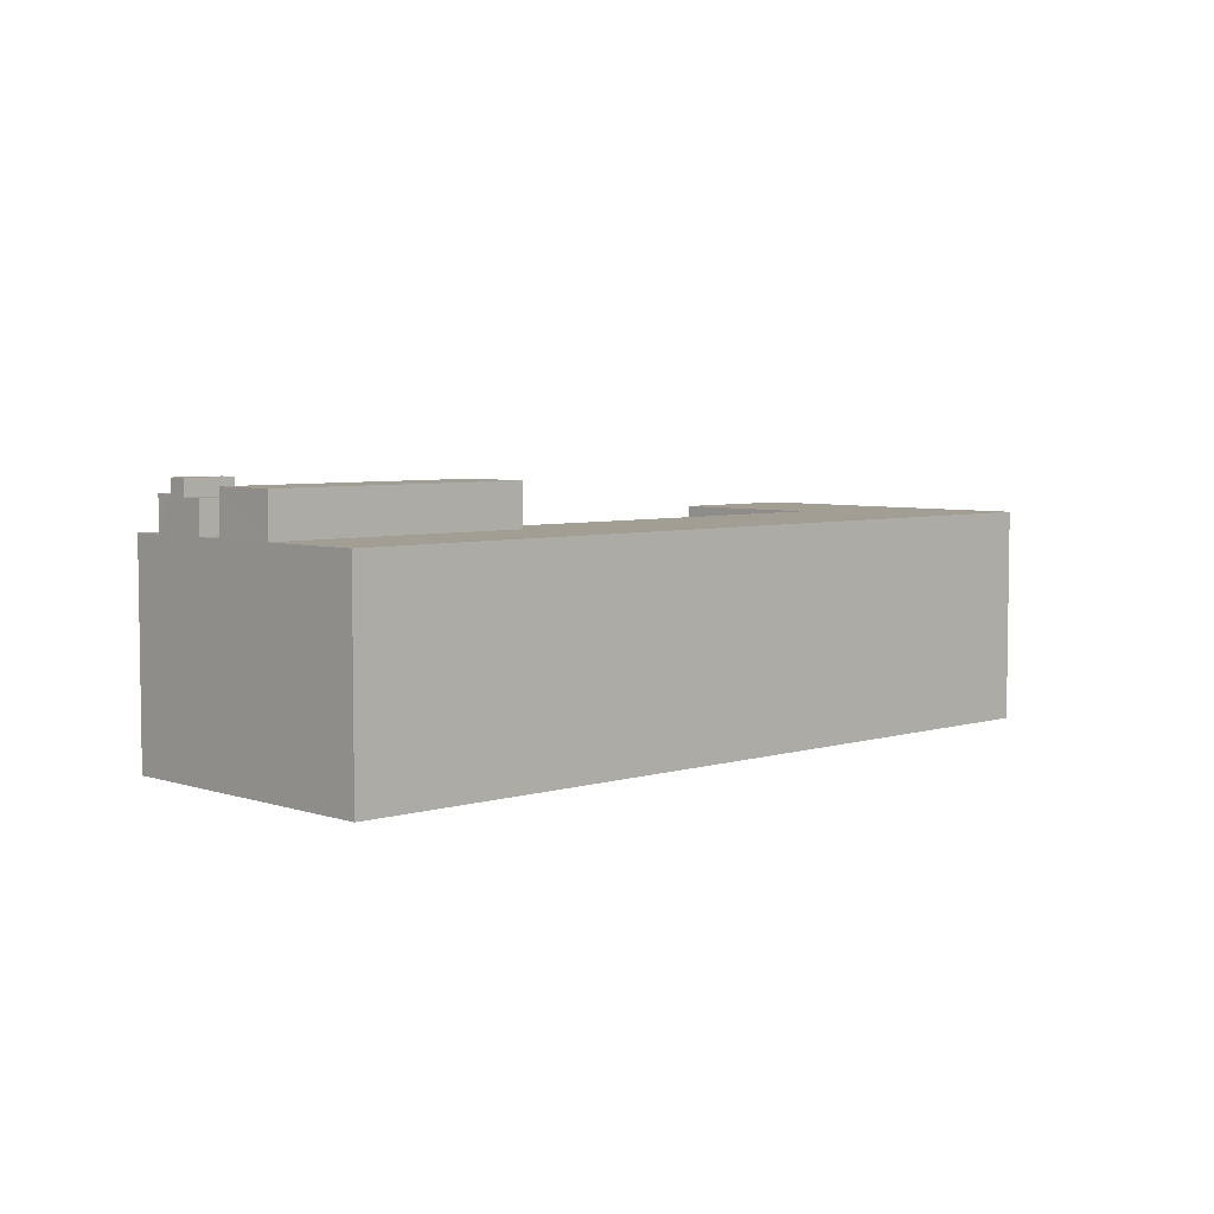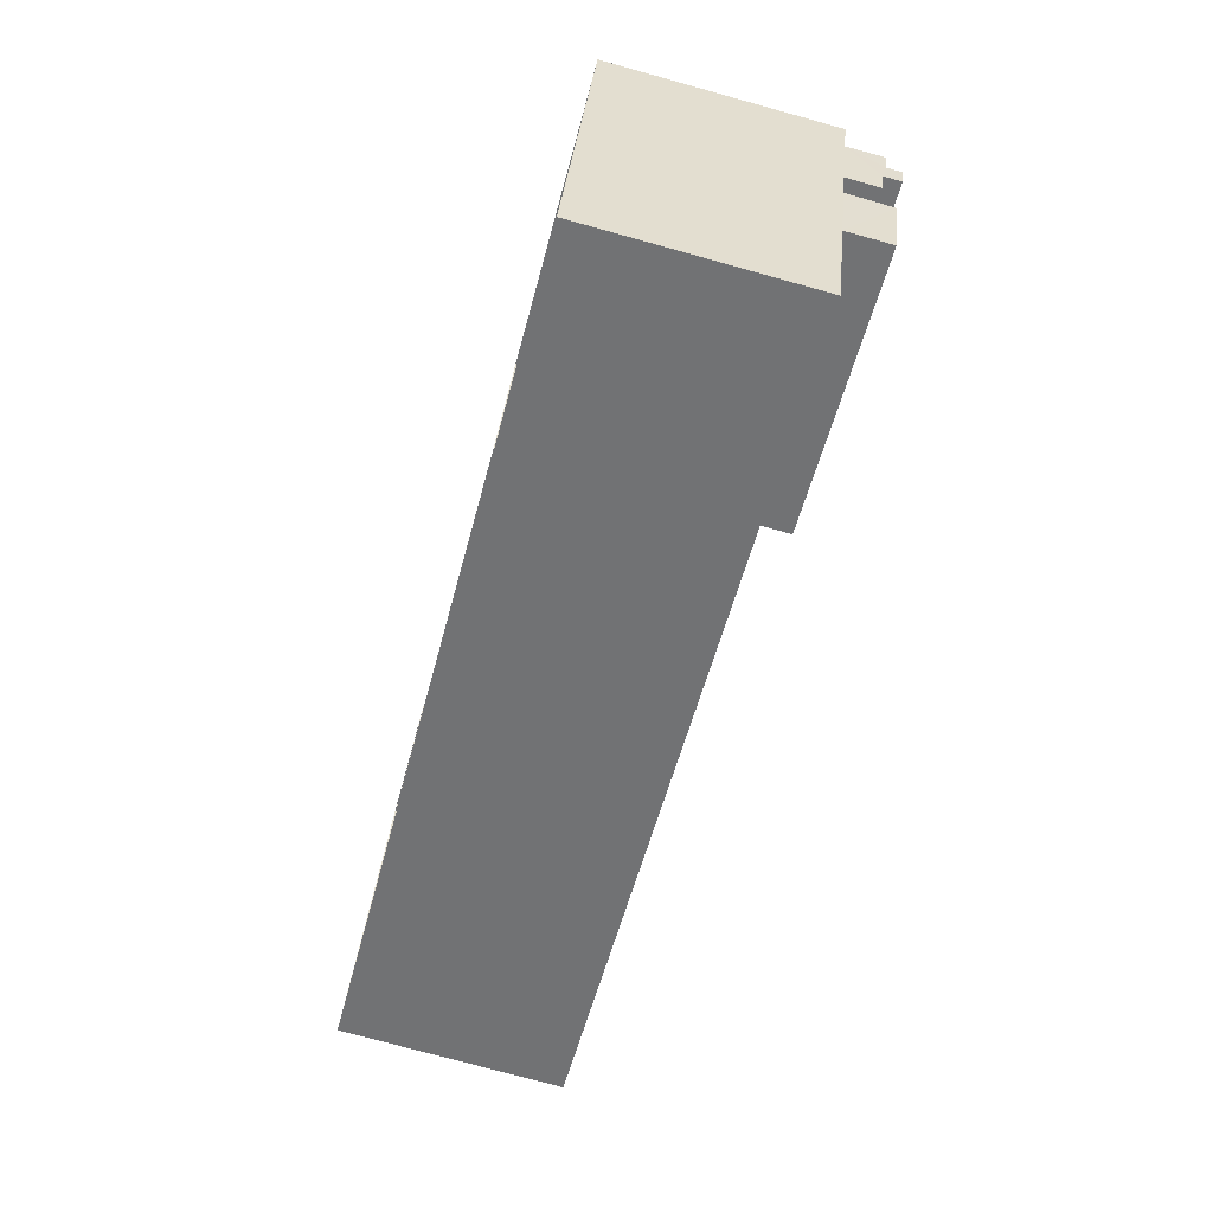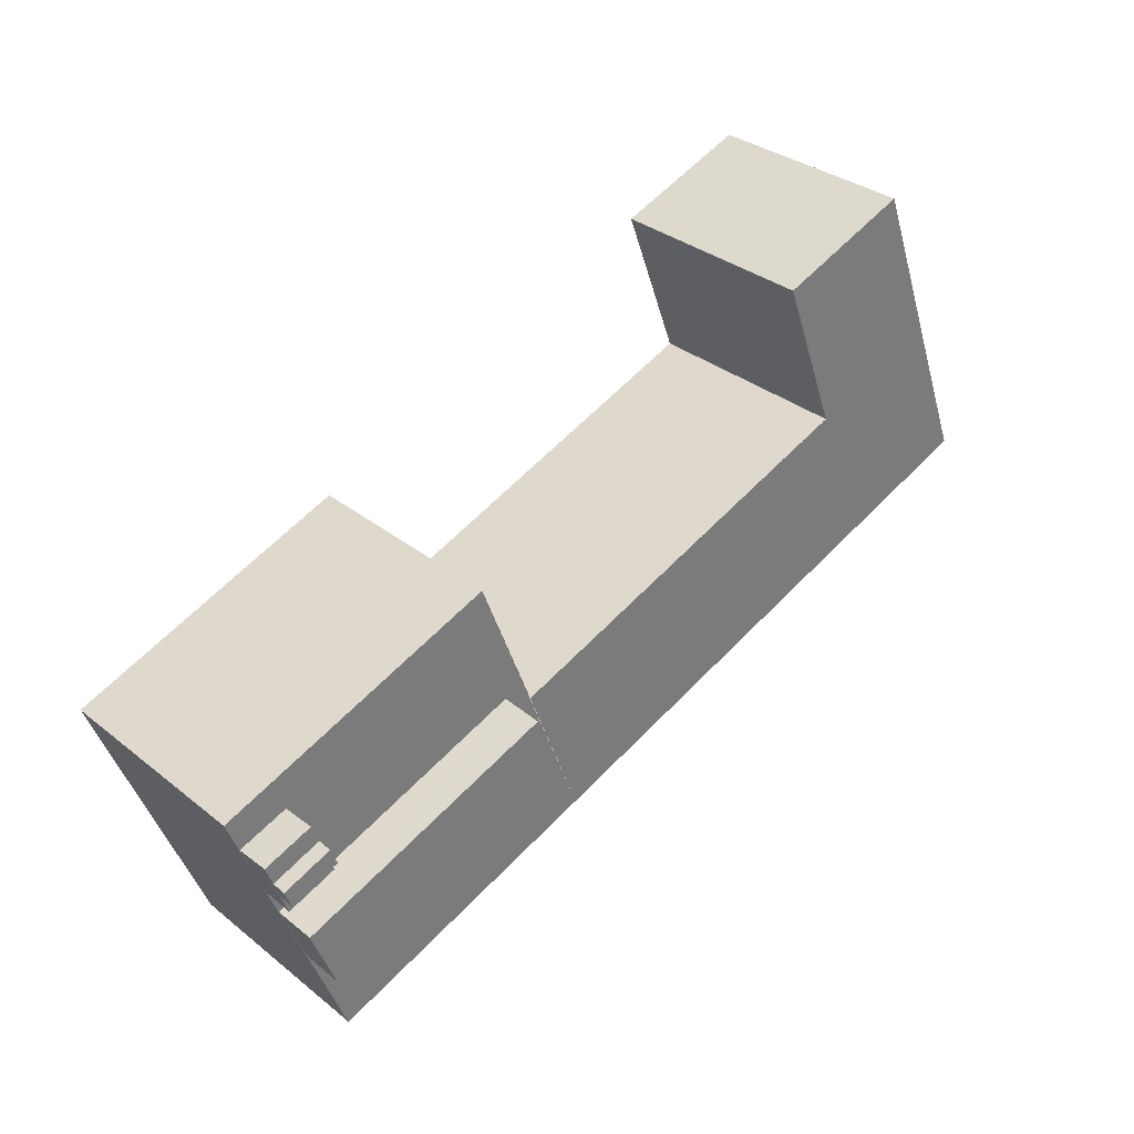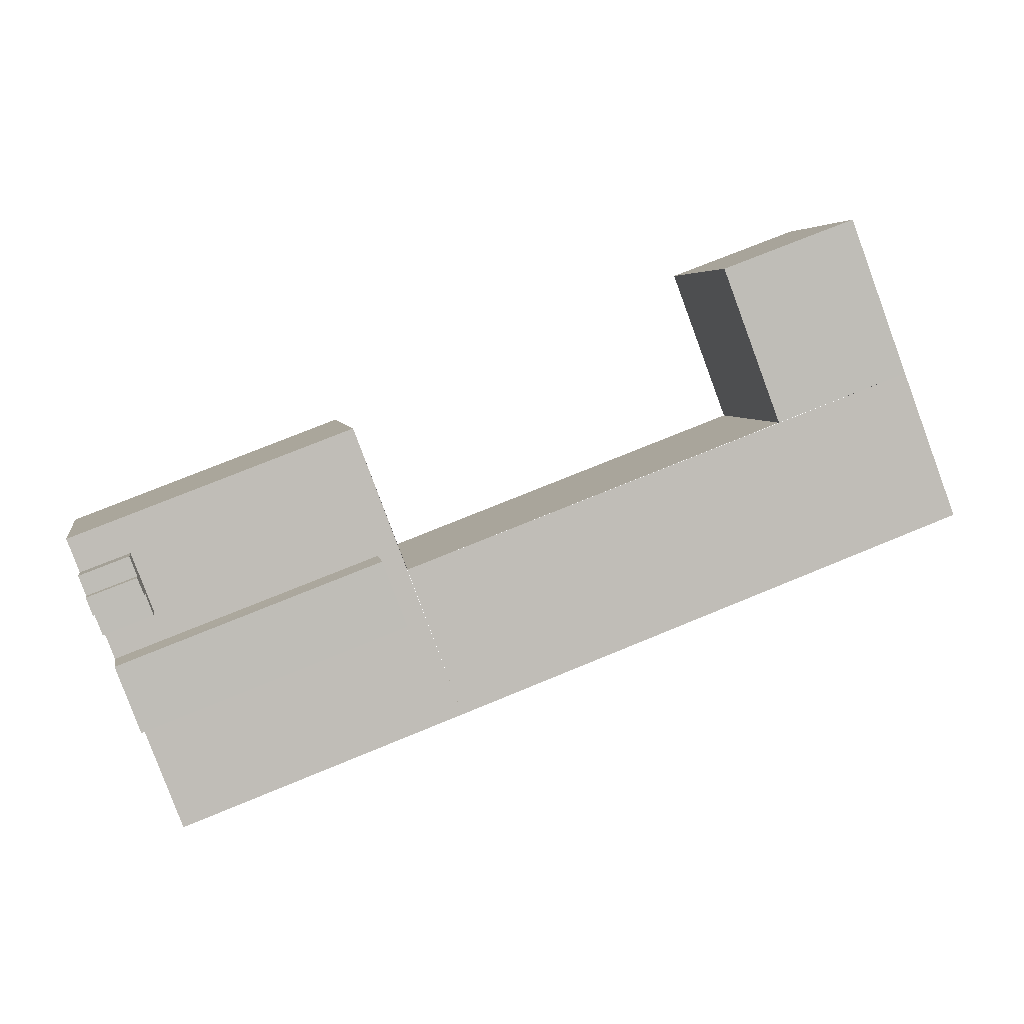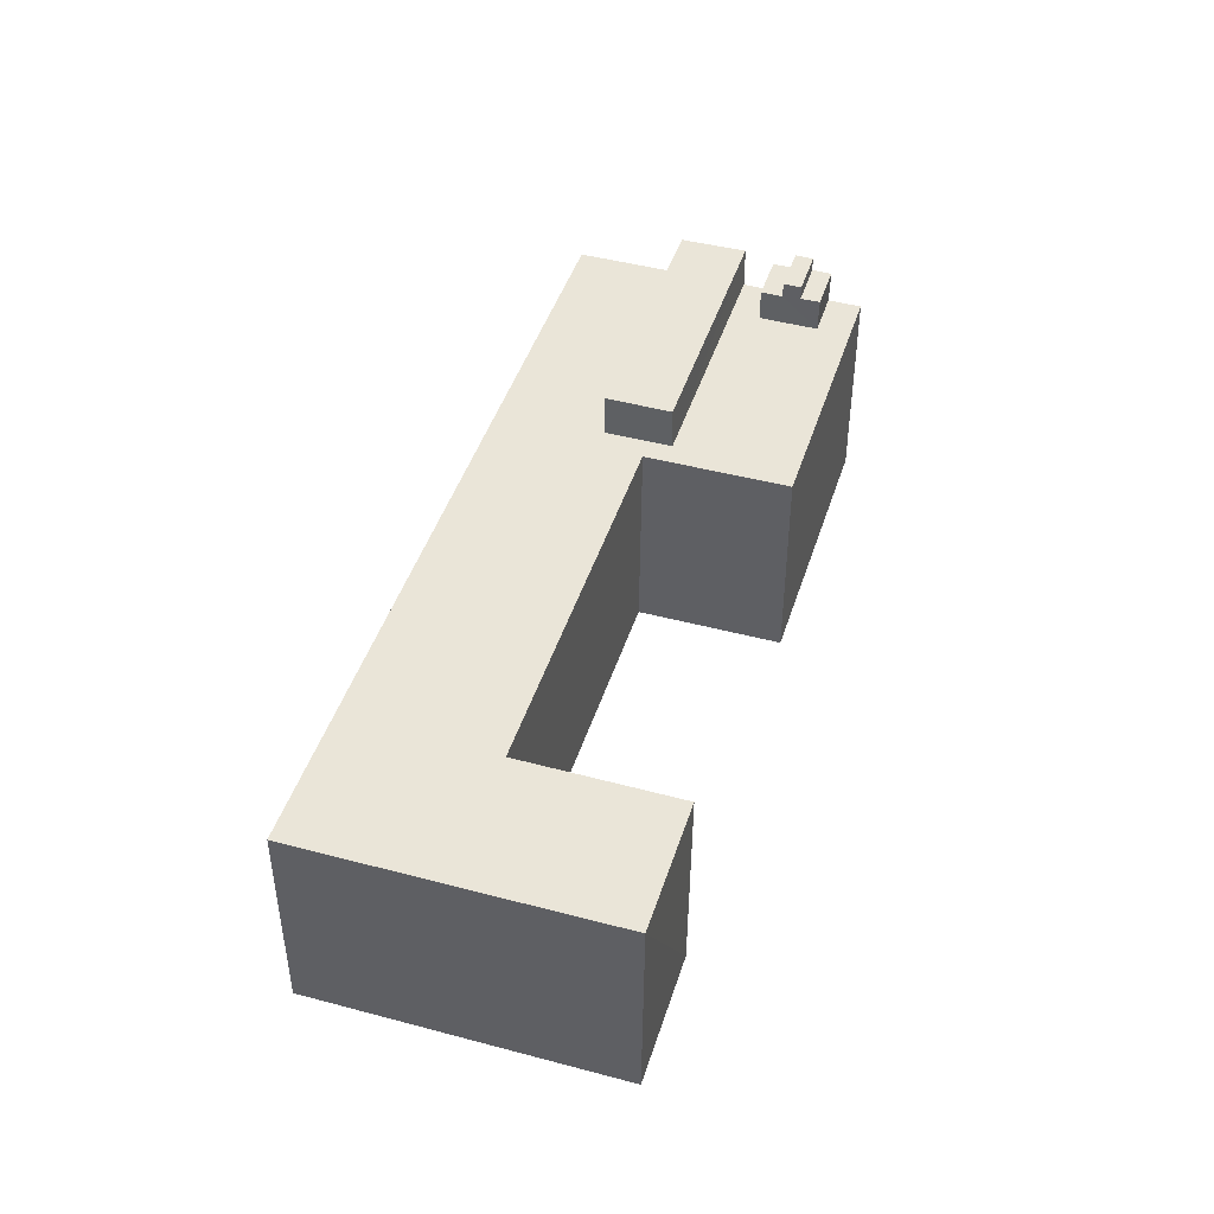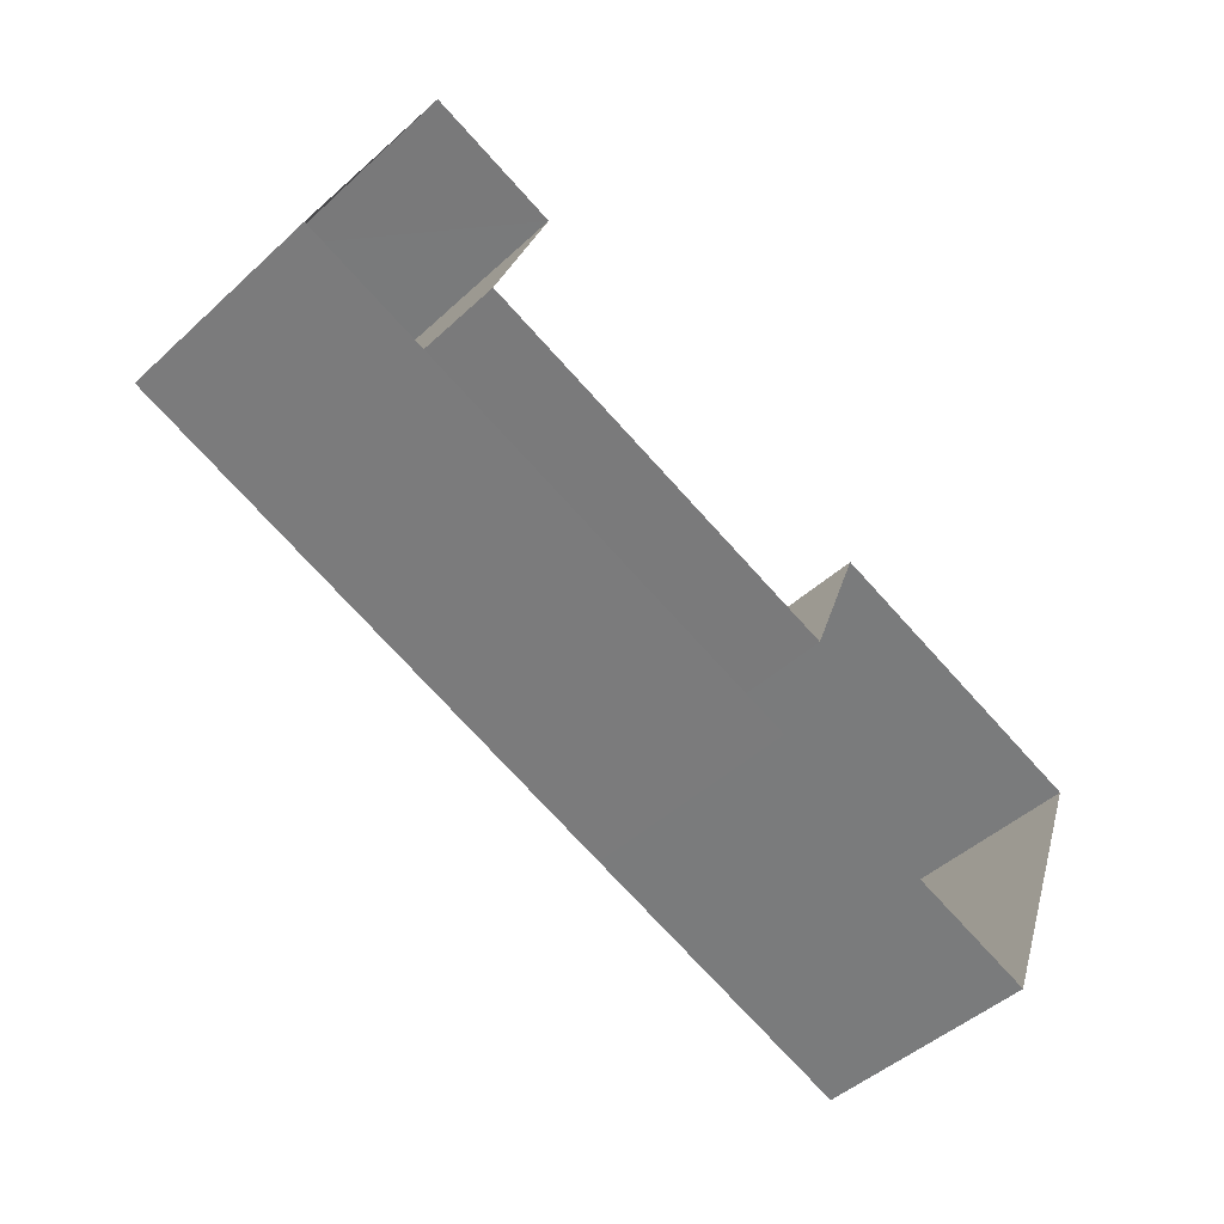
<metadata>
{"format":"obj","ext":"obj","renderer":"f3d","projection":"perspective","resolution":1024,"background":"white","views":[{"elev":5.2,"azim":-23.1,"up":"+Z"},{"elev":-76.0,"azim":-105.4,"up":"+Y"},{"elev":33.0,"azim":-42.4,"up":"+Y"},{"elev":5.0,"azim":-9.6,"up":"+Y"},{"elev":44.8,"azim":127.8,"up":"+Z"},{"elev":-46.7,"azim":136.0,"up":"+Y"}]}
</metadata>
<code>
v  2.02e+05 4.454e+05 -0.4982
v  2.02e+05 4.454e+05 10.93
v  2.02e+05 4.454e+05 -0.4982
v  2.02e+05 4.454e+05 10.96
o IndexedFaceSet
g IndexedFaceSet
f 4 2 3
f 1 3 2
v  2.02e+05 4.455e+05 -0.4982
v  2.02e+05 4.455e+05 10.93
v  2.02e+05 4.454e+05 10.95
v  2.02e+05 4.454e+05 -0.4982
o IndexedFaceSet__1_0
g IndexedFaceSet__1_0
f 8 5 7
f 6 7 5
v  2.02e+05 4.454e+05 -0.4982
v  2.02e+05 4.454e+05 10.93
v  2.02e+05 4.455e+05 -0.4982
v  2.02e+05 4.455e+05 10.93
o IndexedFaceSet__2_0
g IndexedFaceSet__2_0
f 10 12 9
f 11 9 12
v  2.02e+05 4.454e+05 -0.4982
v  2.02e+05 4.454e+05 10.96
v  2.02e+05 4.454e+05 -0.4982
v  2.02e+05 4.454e+05 10.96
o IndexedFaceSet__3_0
g IndexedFaceSet__3_0
f 16 14 13
f 13 15 16
v  2.02e+05 4.454e+05 10.93
v  2.02e+05 4.454e+05 10.96
v  2.02e+05 4.455e+05 10.93
v  2.02e+05 4.454e+05 10.96
o IndexedFaceSet__4_0
g IndexedFaceSet__4_0
f 20 19 17
f 17 18 20
v  2.02e+05 4.454e+05 10.95
v  2.02e+05 4.454e+05 -0.4982
v  2.021e+05 4.455e+05 10.95
v  2.021e+05 4.455e+05 -0.4982
o IndexedFaceSet__5_0
g IndexedFaceSet__5_0
f 21 23 22
f 24 22 23
v  2.021e+05 4.455e+05 10.95
v  2.021e+05 4.455e+05 -0.4982
v  2.021e+05 4.454e+05 -0.4982
v  2.021e+05 4.454e+05 10.96
o IndexedFaceSet__6_0
g IndexedFaceSet__6_0
f 27 26 28
f 25 28 26
v  2.02e+05 4.454e+05 10.94
v  2.02e+05 4.454e+05 13.27
v  2.02e+05 4.454e+05 10.95
v  2.02e+05 4.454e+05 13.27
o IndexedFaceSet__7_0
g IndexedFaceSet__7_0
f 32 30 31
f 29 31 30
v  2.02e+05 4.454e+05 -0.4982
v  2.02e+05 4.454e+05 10.96
v  2.021e+05 4.454e+05 -0.4982
v  2.021e+05 4.454e+05 10.96
o IndexedFaceSet__8_0
g IndexedFaceSet__8_0
f 36 34 35
f 33 35 34
v  2.02e+05 4.454e+05 10.95
v  2.02e+05 4.454e+05 10.96
v  2.021e+05 4.455e+05 10.95
v  2.021e+05 4.454e+05 10.96
o IndexedFaceSet__9_0
g IndexedFaceSet__9_0
f 40 39 37
f 37 38 40
v  2.02e+05 4.454e+05 13.27
v  2.02e+05 4.454e+05 10.94
v  2.02e+05 4.454e+05 10.95
v  2.02e+05 4.454e+05 13.27
o IndexedFaceSet__10_0
g IndexedFaceSet__10_0
f 43 42 41
f 41 44 43
v  2.021e+05 4.455e+05 10.95
v  2.021e+05 4.455e+05 -0.4982
v  2.021e+05 4.455e+05 10.95
v  2.021e+05 4.455e+05 -0.4982
o IndexedFaceSet__11_0
g IndexedFaceSet__11_0
f 45 47 46
f 48 46 47
v  2.021e+05 4.455e+05 10.95
v  2.021e+05 4.455e+05 -0.4982
v  2.021e+05 4.455e+05 10.95
v  2.021e+05 4.455e+05 -0.4982
o IndexedFaceSet__12_0
g IndexedFaceSet__12_0
f 52 50 51
f 49 51 50
v  2.021e+05 4.455e+05 10.95
v  2.021e+05 4.455e+05 -0.4982
v  2.021e+05 4.455e+05 10.95
v  2.021e+05 4.455e+05 -0.4982
o IndexedFaceSet__13_0
g IndexedFaceSet__13_0
f 55 53 54
f 54 56 55
v  2.021e+05 4.455e+05 10.95
v  2.021e+05 4.455e+05 10.95
v  2.021e+05 4.455e+05 10.95
v  2.021e+05 4.455e+05 10.95
o IndexedFaceSet__14_0
g IndexedFaceSet__14_0
f 60 59 57
f 57 58 60
v  2.02e+05 4.454e+05 10.95
v  2.02e+05 4.454e+05 13.27
v  2.02e+05 4.454e+05 10.95
v  2.02e+05 4.454e+05 13.27
o IndexedFaceSet__15_0
g IndexedFaceSet__15_0
f 62 61 64
f 63 64 61
v  2.02e+05 4.454e+05 13.27
v  2.02e+05 4.454e+05 13.27
v  2.02e+05 4.454e+05 13.27
v  2.02e+05 4.454e+05 13.27
o IndexedFaceSet__16_0
g IndexedFaceSet__16_0
f 68 67 65
f 65 66 68
v  2.02e+05 4.454e+05 10.94
v  2.02e+05 4.454e+05 13.27
v  2.02e+05 4.454e+05 13.27
v  2.02e+05 4.454e+05 10.94
o IndexedFaceSet__17_0
g IndexedFaceSet__17_0
f 69 70 72
f 71 72 70
v  2.02e+05 4.454e+05 12.81
v  2.02e+05 4.454e+05 10.93
v  2.02e+05 4.454e+05 12.81
v  2.02e+05 4.454e+05 13.58
v  2.02e+05 4.454e+05 12.69
v  2.02e+05 4.454e+05 13.58
v  2.02e+05 4.454e+05 10.94
v  2.02e+05 4.454e+05 12.69
o IndexedFaceSet__18_0
g IndexedFaceSet__18_0
f 75 73 74
f 78 76 75
f 75 77 78
f 77 74 79
f 74 77 75
f 79 80 77
v  2.02e+05 4.454e+05 12.81
v  2.02e+05 4.454e+05 10.93
v  2.02e+05 4.454e+05 12.81
v  2.02e+05 4.454e+05 13.58
v  2.02e+05 4.454e+05 12.69
v  2.02e+05 4.454e+05 13.58
v  2.02e+05 4.454e+05 10.94
v  2.02e+05 4.454e+05 12.69
o IndexedFaceSet__19_0
g IndexedFaceSet__19_0
f 82 85 87
f 85 82 83
f 88 87 85
f 81 83 82
f 84 86 83
f 83 86 85
v  2.02e+05 4.454e+05 10.94
v  2.02e+05 4.454e+05 12.69
v  2.02e+05 4.454e+05 10.94
v  2.02e+05 4.454e+05 12.69
o IndexedFaceSet__20_0
g IndexedFaceSet__20_0
f 92 90 91
f 89 91 90
v  2.02e+05 4.454e+05 12.69
v  2.02e+05 4.454e+05 12.69
v  2.02e+05 4.454e+05 12.69
v  2.02e+05 4.454e+05 12.69
o IndexedFaceSet__21_0
g IndexedFaceSet__21_0
f 96 95 94
f 93 94 95
v  2.02e+05 4.454e+05 12.69
v  2.02e+05 4.454e+05 13.58
v  2.02e+05 4.454e+05 12.69
v  2.02e+05 4.454e+05 13.58
o IndexedFaceSet__22_0
g IndexedFaceSet__22_0
f 100 98 97
f 97 99 100
v  2.02e+05 4.454e+05 13.58
v  2.02e+05 4.454e+05 13.58
v  2.02e+05 4.454e+05 13.58
v  2.02e+05 4.454e+05 13.58
o IndexedFaceSet__23_0
g IndexedFaceSet__23_0
f 104 103 102
f 101 102 103
v  2.02e+05 4.454e+05 12.81
v  2.02e+05 4.454e+05 13.58
v  2.02e+05 4.454e+05 12.81
v  2.02e+05 4.454e+05 13.58
o IndexedFaceSet__24_0
g IndexedFaceSet__24_0
f 106 108 107
f 107 105 106
v  2.02e+05 4.454e+05 12.81
v  2.02e+05 4.454e+05 12.81
v  2.02e+05 4.454e+05 12.81
v  2.02e+05 4.454e+05 12.81
o IndexedFaceSet__25_0
g IndexedFaceSet__25_0
f 112 111 109
f 109 110 112
v  2.02e+05 4.454e+05 12.81
v  2.02e+05 4.454e+05 10.93
v  2.02e+05 4.454e+05 12.81
v  2.02e+05 4.454e+05 10.93
o IndexedFaceSet__26_0
g IndexedFaceSet__26_0
f 113 115 116
f 116 114 113

</code>
